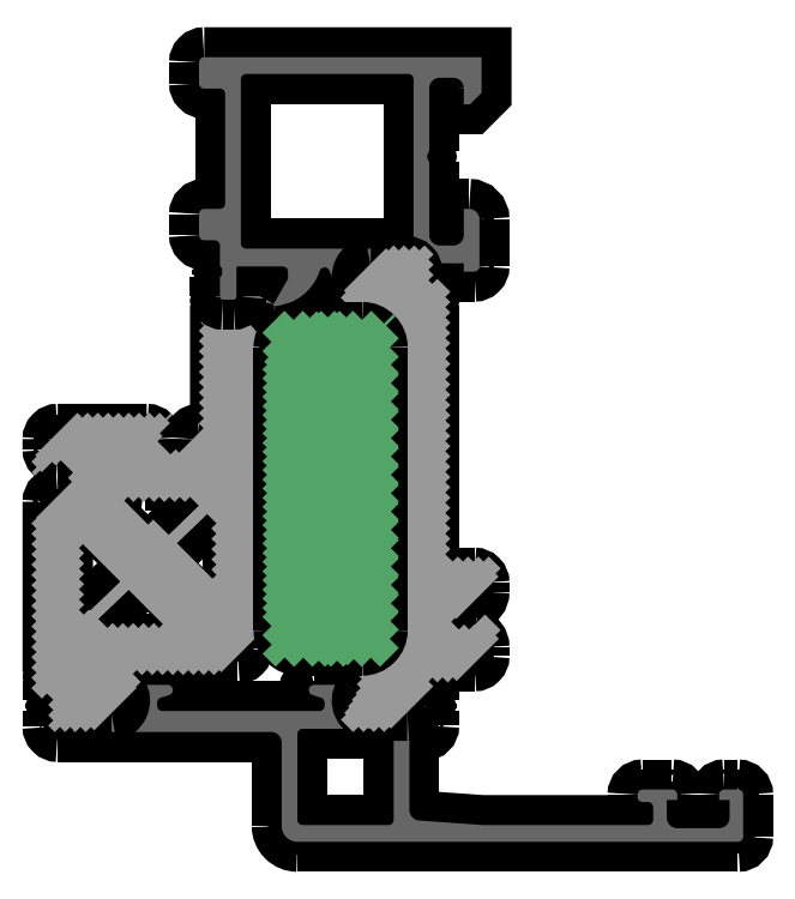
<metadata>
{"format":"dxf","ext":"dxf","renderer":"ezdxf+matplotlib","layout":"modelspace","background":"white","min_lineweight":24,"dpi":150}
</metadata>
<code>
0
SECTION
2
ENTITIES
0
POINT
8
FANGPUNKTE
10
41
20
5
30
0
0
POINT
8
FANGPUNKTE
10
66
20
5
30
0
0
POINT
8
FANGPUNKTE
10
66
20
0
30
0
0
POINT
8
FANGPUNKTE
10
21.9
20
0
30
0
0
POINT
8
FANGPUNKTE
10
21.9
20
10.5
30
0
0
POINT
8
FANGPUNKTE
10
0
20
10.5
30
0
0
POINT
8
FANGPUNKTE
10
0
20
39
30
0
0
POINT
8
FANGPUNKTE
10
14
20
39
30
0
0
POINT
8
FANGPUNKTE
10
14
20
75
30
0
0
POINT
8
FANGPUNKTE
10
41
20
75
30
0
0
INSERT
8
0S-Alu contour
2
382660__28FD6C03_A301_4180_A88D_88F366BB53B0_
10
0
20
0
30
0
0
ENDSEC
0
EOF

</code>
